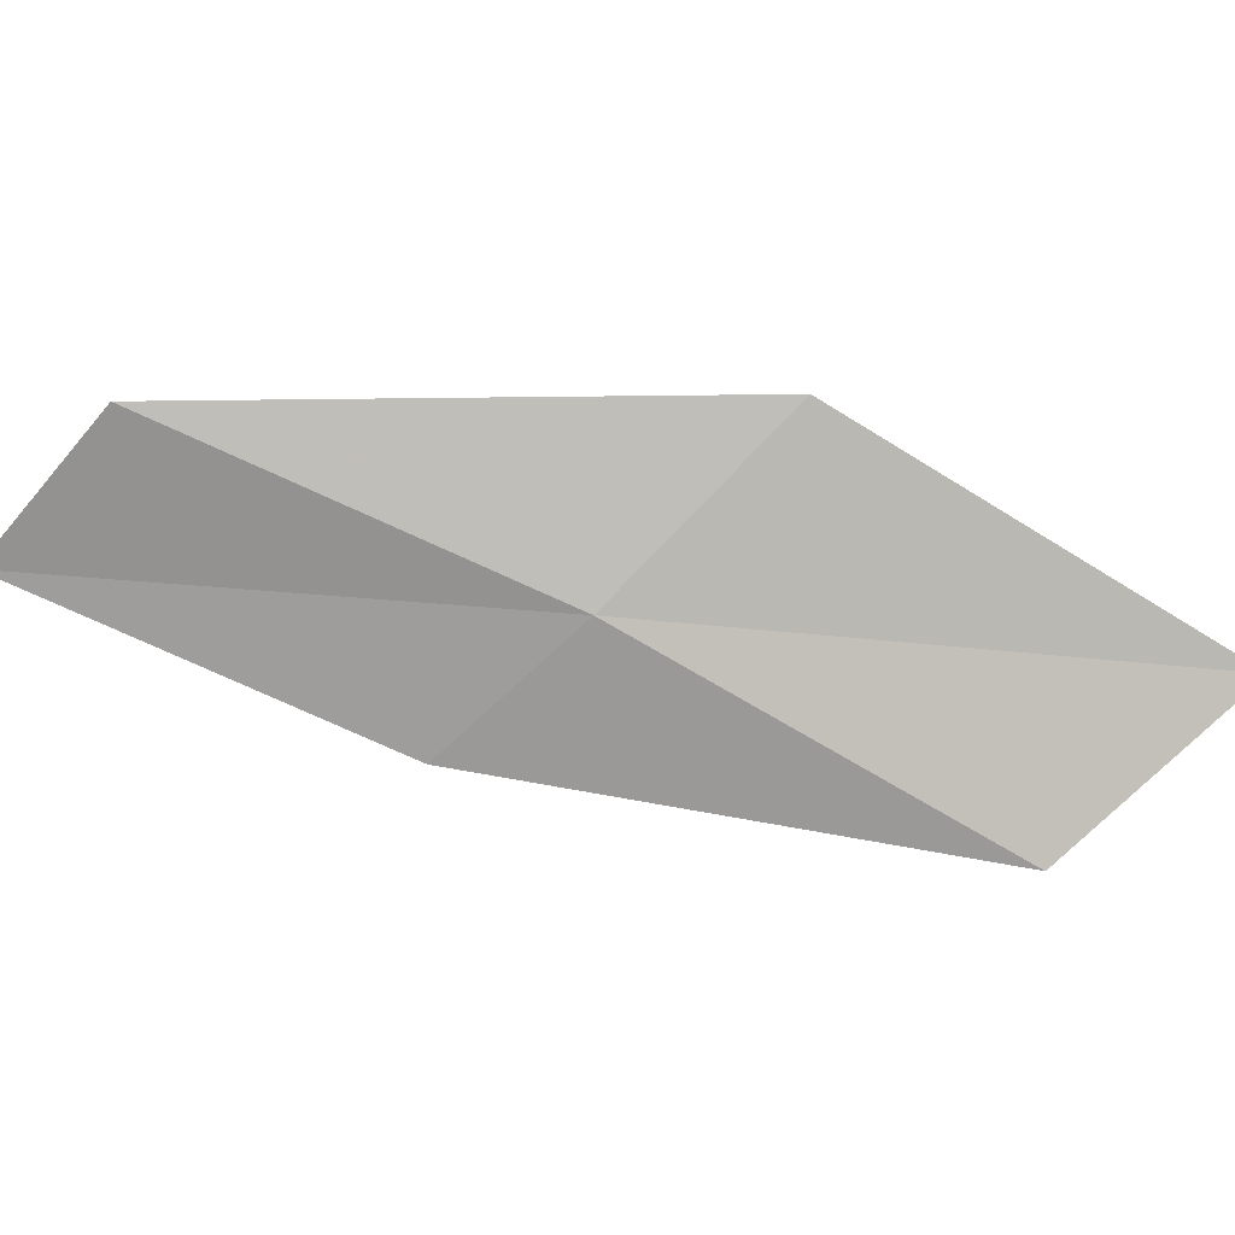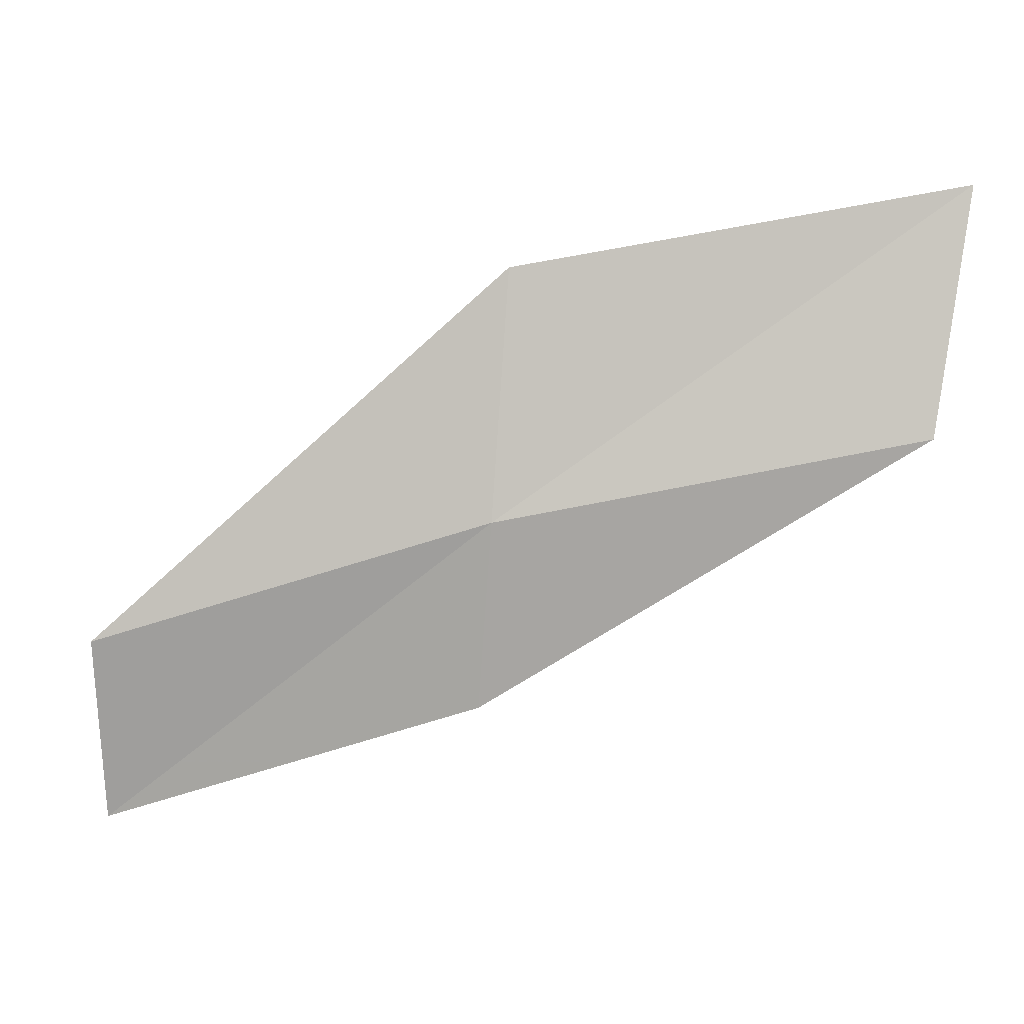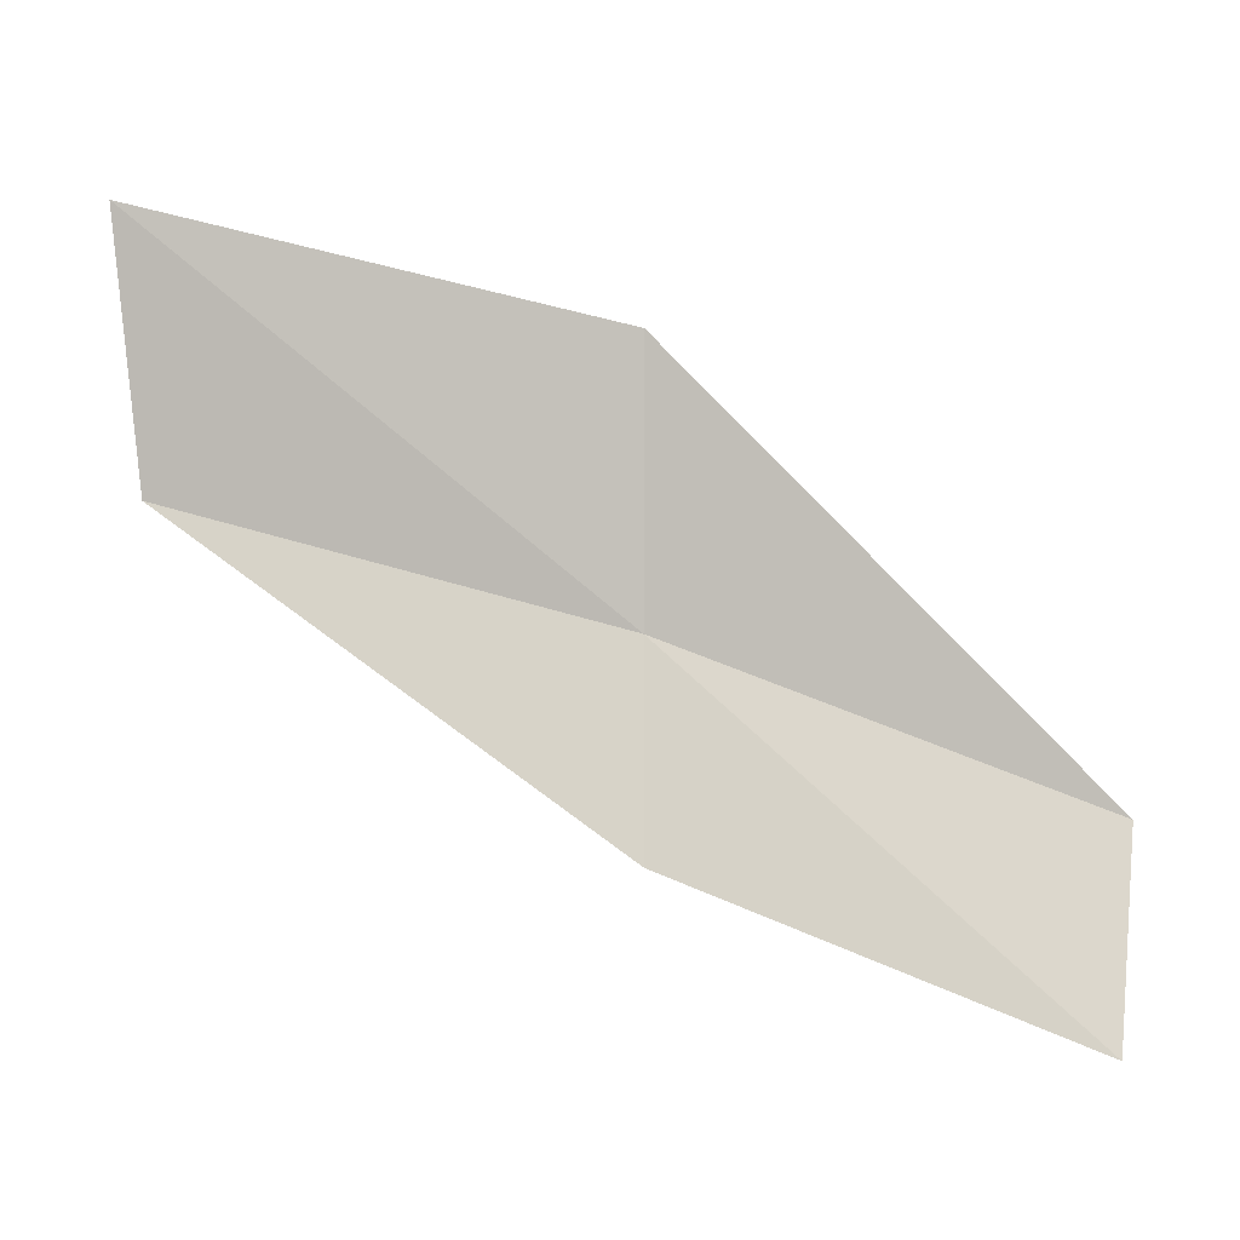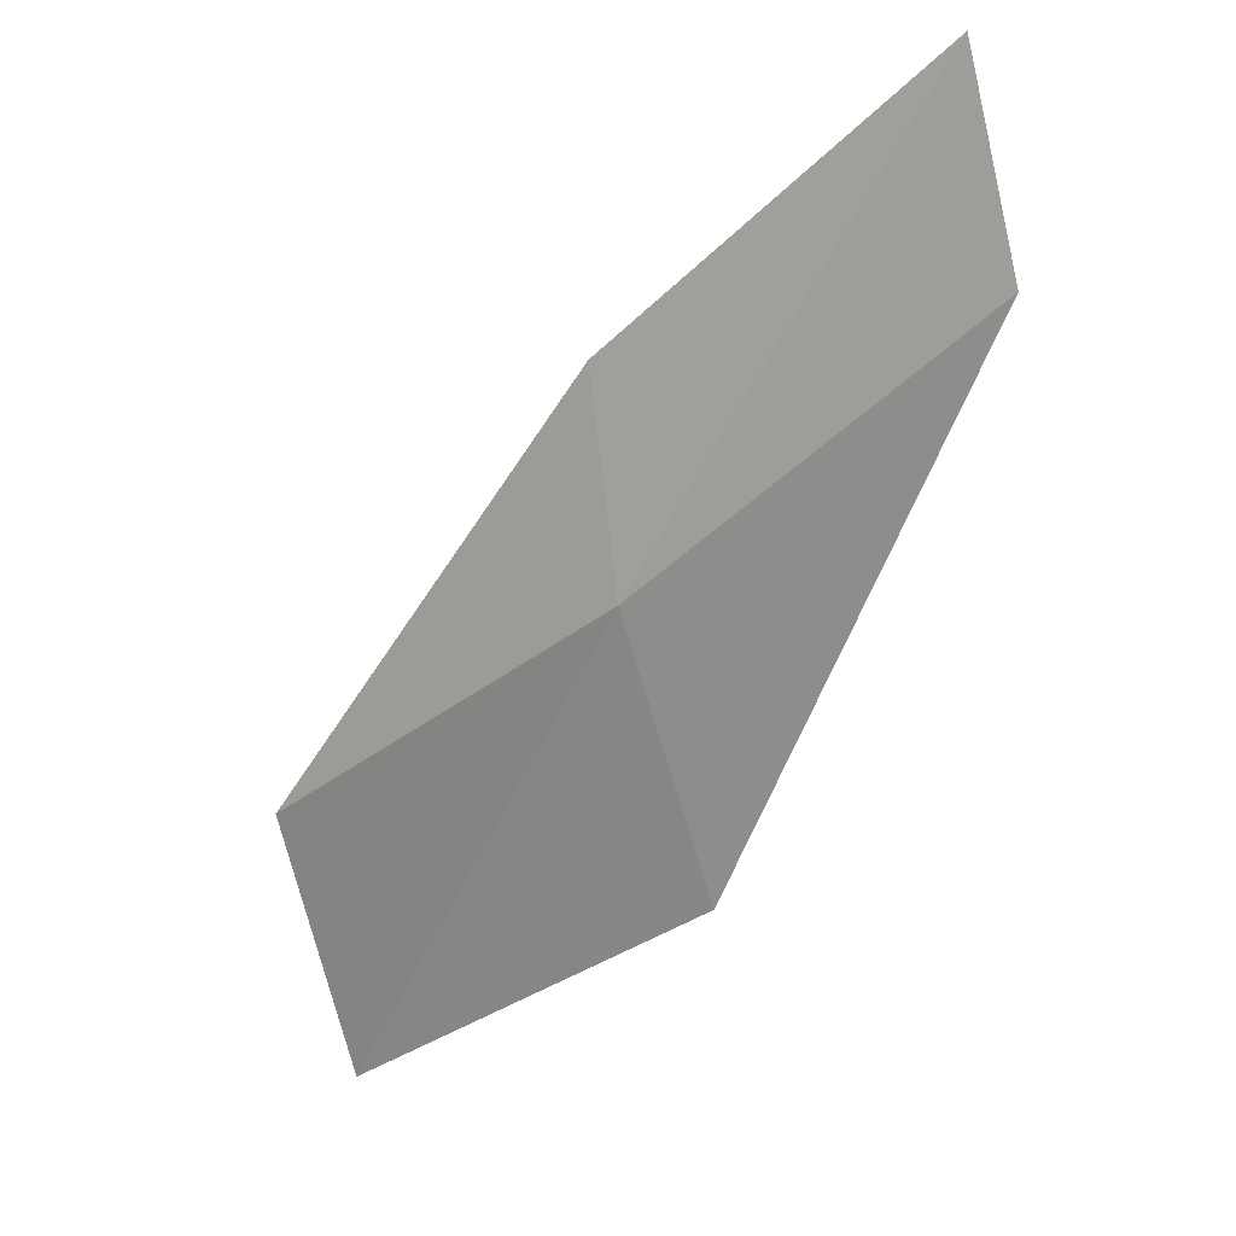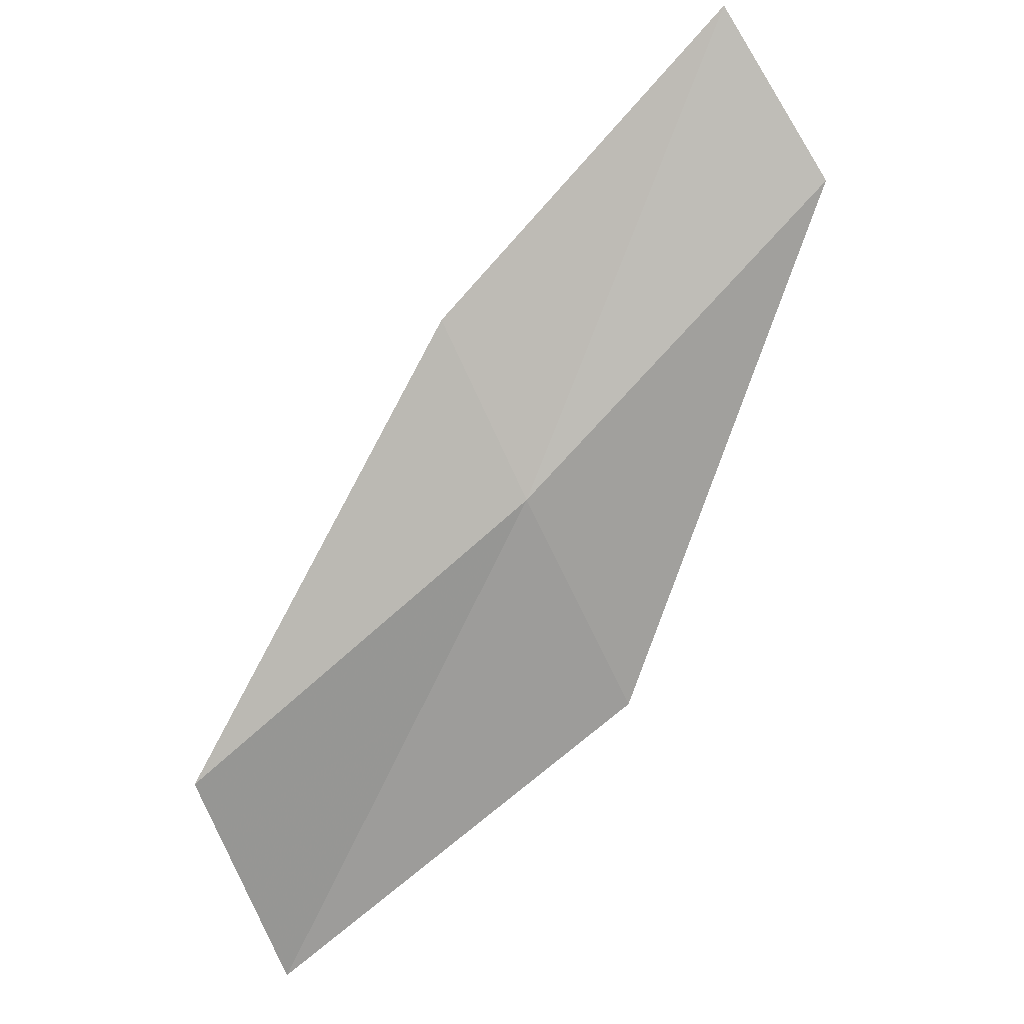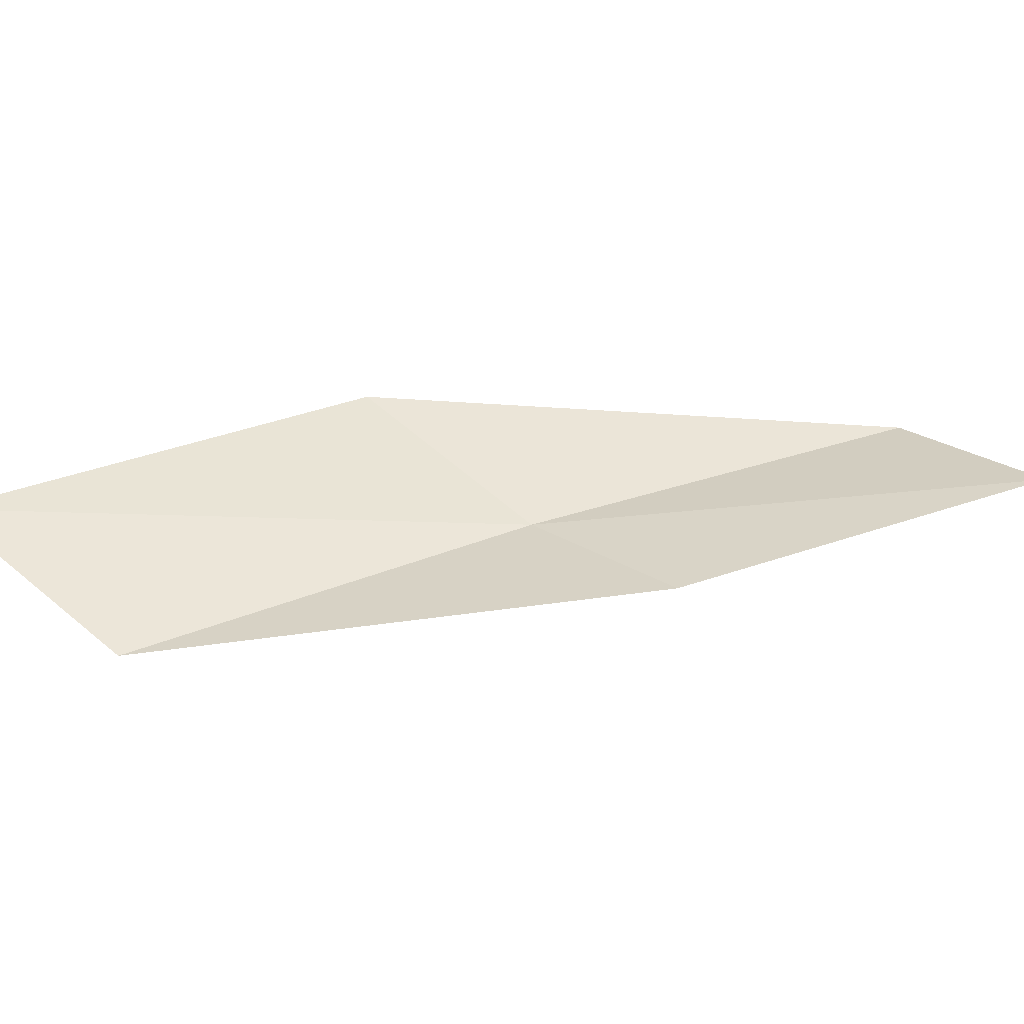
<metadata>
{"format":"obj","ext":"obj","renderer":"f3d","projection":"perspective","resolution":1024,"background":"white","views":[{"elev":-70.7,"azim":-58.0,"up":"+Z"},{"elev":-77.1,"azim":-16.2,"up":"+Z"},{"elev":78.7,"azim":167.9,"up":"+Z"},{"elev":5.1,"azim":-137.8,"up":"+Y"},{"elev":-79.6,"azim":-166.9,"up":"+Z"},{"elev":29.6,"azim":123.2,"up":"+Z"}]}
</metadata>
<code>
v -2.991 -14.23 0.1899
v -4.247 -13.39 0.2737
v -4.035 -12.73 0.3459
v -2.844 -13.55 0.2275
v -3.176 -15.09 0.3869
v -1.609 -14.95 0.1307
v -1.706 -15.81 0.3713
f 1 3 2
f 1 4 3
f 1 2 5
f 1 6 4
f 1 5 7
f 1 7 6

</code>
